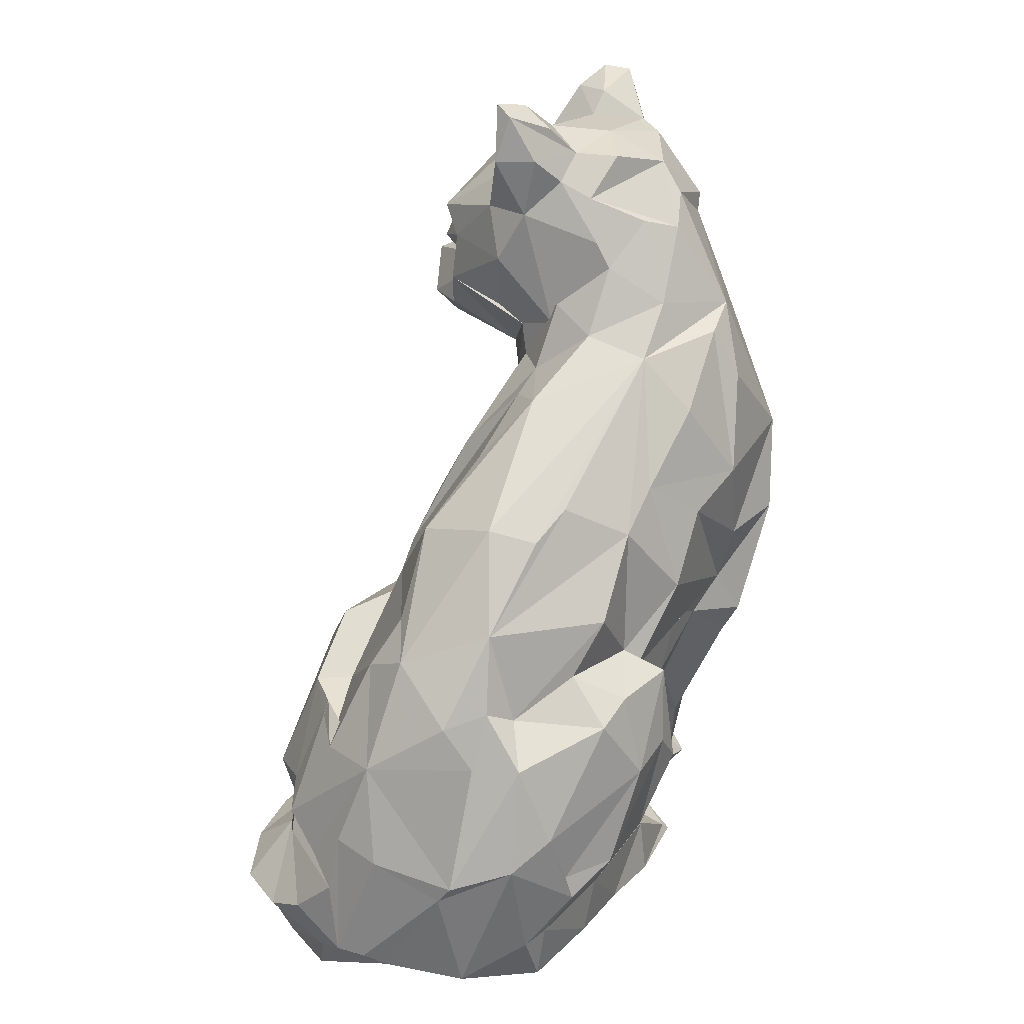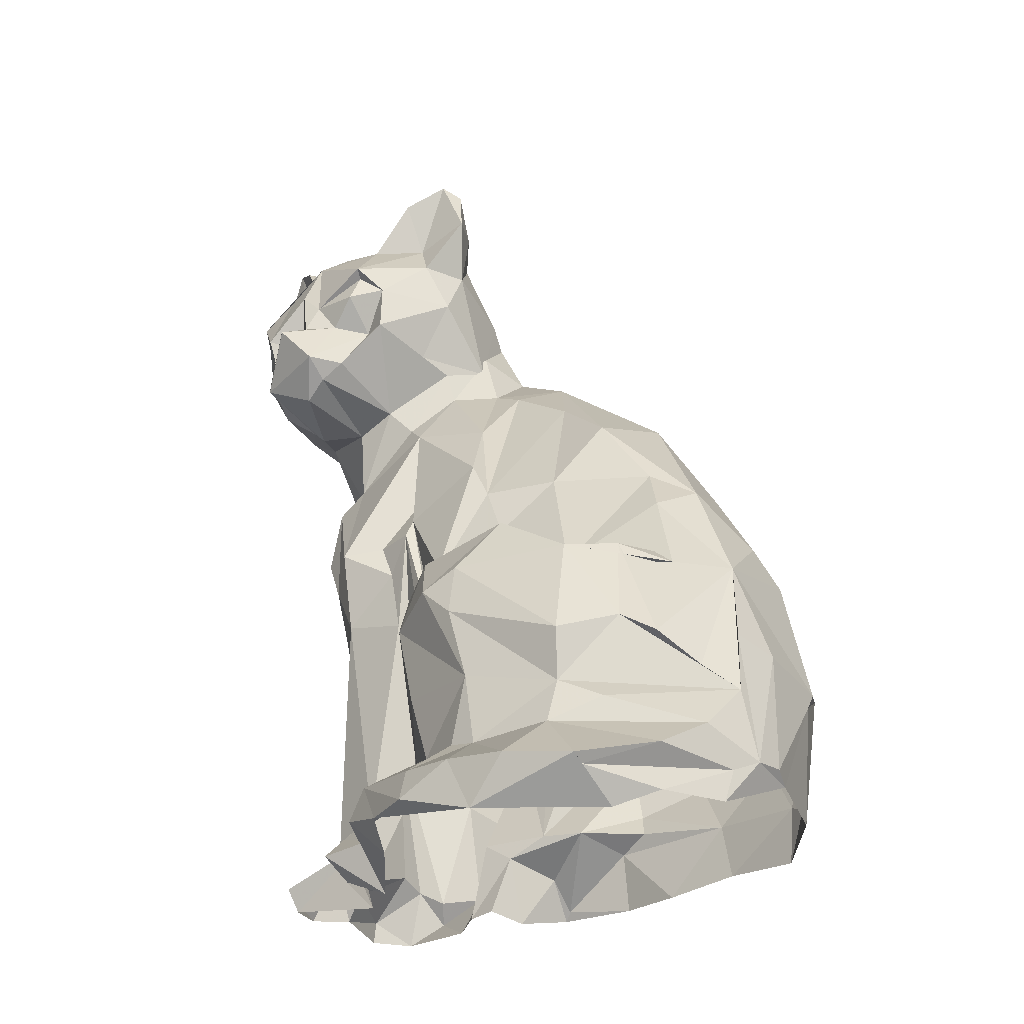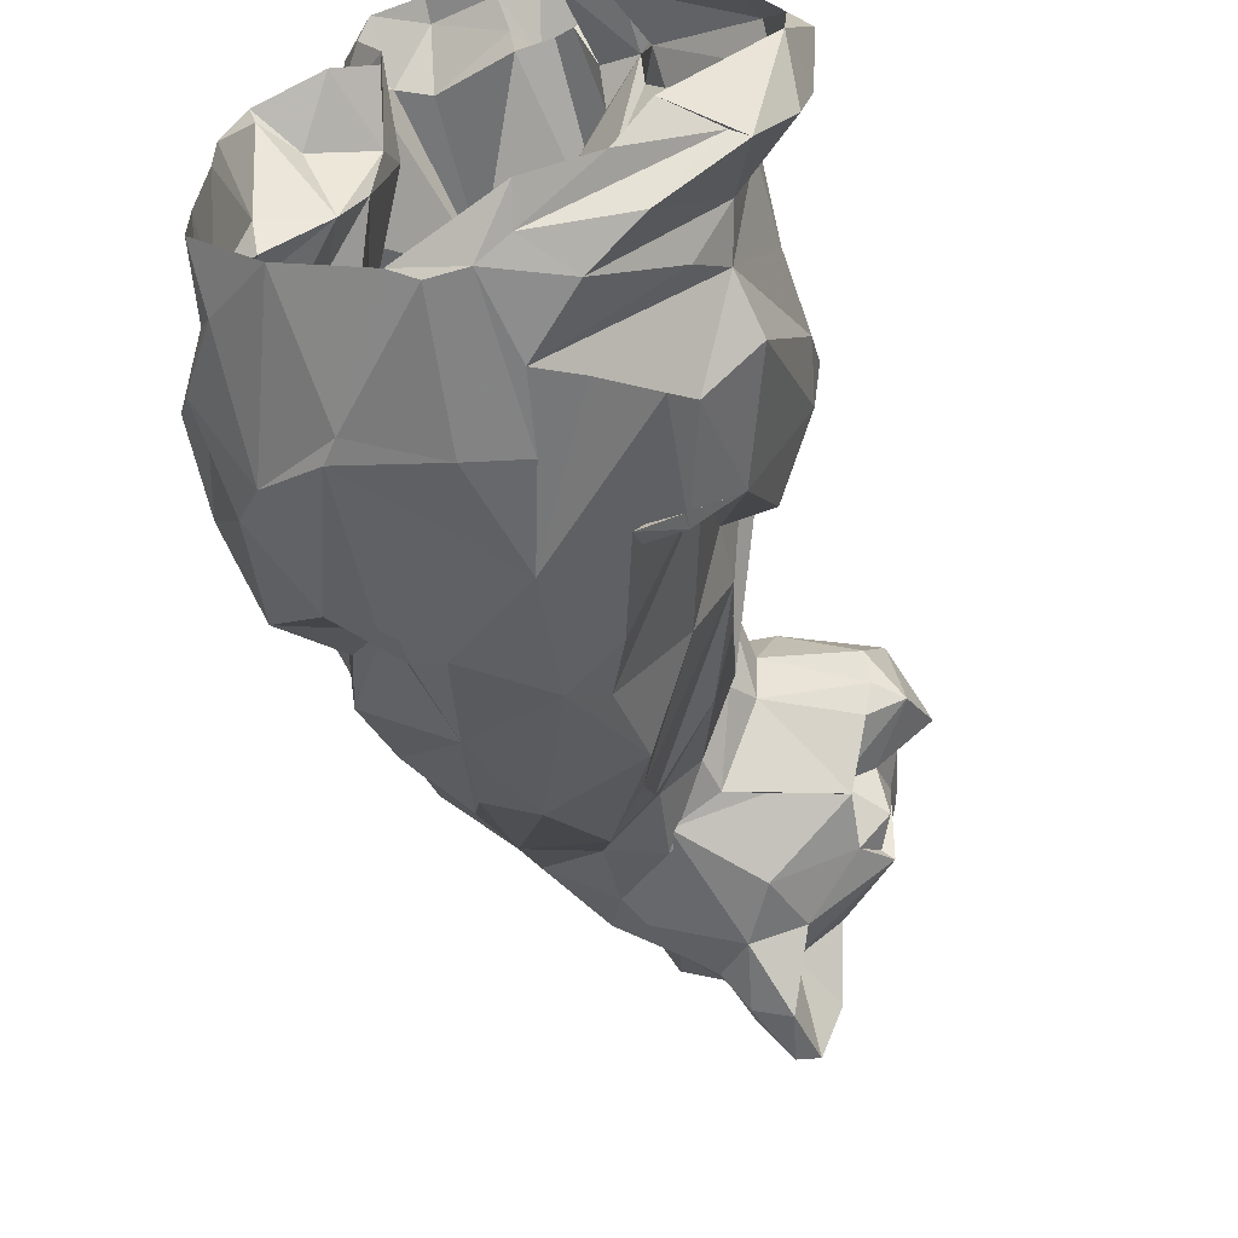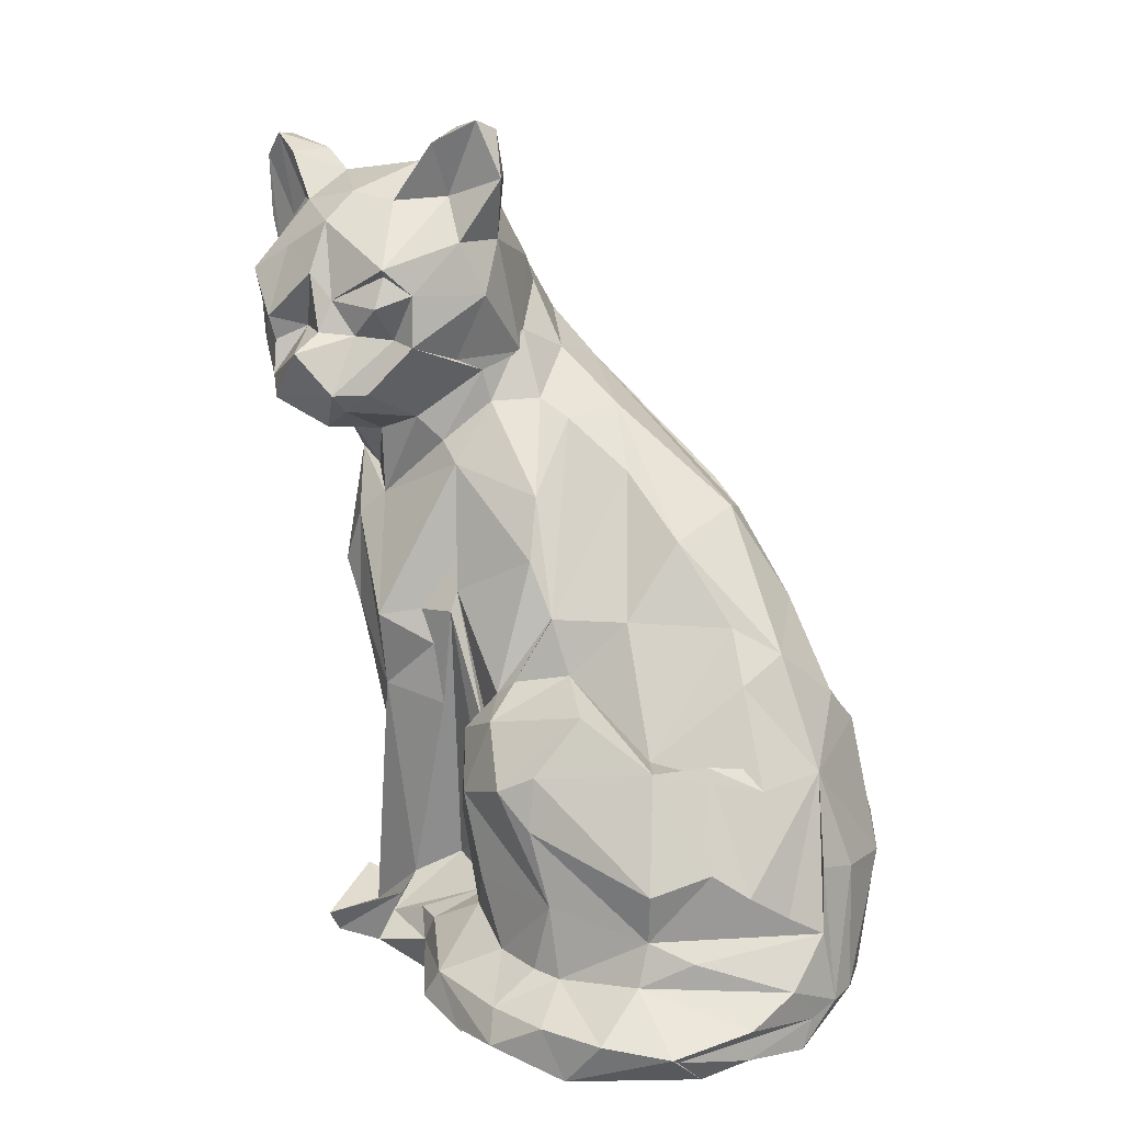
<metadata>
{"format":"obj","ext":"obj","renderer":"f3d","projection":"perspective","resolution":1024,"background":"white","views":[{"elev":27.3,"azim":32.4,"up":"+Z"},{"elev":-26.9,"azim":-44.4,"up":"+Z"},{"elev":-66.4,"azim":-165.7,"up":"+Y"},{"elev":13.2,"azim":-53.1,"up":"+Z"}]}
</metadata>
<code>
v 0.5877 0.6931 0.1494
v 0.5454 0.716 0.309
v 0.6152 0.6829 0.2565
v 0.5466 0.7065 0.1705
v 0.6679 0.6506 0.34
v 0.621 0.6426 0.2292
v 0.5735 0.7124 0.1609
v 0.6225 0.6071 0.2923
v 0.606 0.6567 0.1493
v 0.6429 0.7195 0.3839
v 0.5693 0.6094 0.1869
v 0.4824 0.6859 0.1493
v 0.4518 0.6764 0.3204
v 0.5455 0.6701 0.2907
v 0.5999 0.705 0.1311
v 0.658 0.602 0.3833
v 0.4389 0.6826 0.1426
v 0.574 0.7379 0.3857
v 0.4835 0.7022 0.1385
v 0.5394 0.7413 0.1286
v 0.5777 0.7299 0.1101
v 0.6117 0.5418 0.2507
v 0.5858 0.5453 0.1865
v 0.6851 0.6519 0.3722
v 0.5738 0.5798 0.1686
v 0.6271 0.5393 0.2281
v 0.6286 0.5388 0.2912
v 0.4539 0.6934 0.1487
v 0.4681 0.7199 0.1634
v 0.4878 0.7224 0.1165
v 0.5387 0.7433 0.1088
v 0.6487 0.5245 0.3126
v 0.6685 0.6326 0.4143
v 0.6052 0.5124 0.1866
v 0.6243 0.5685 0.1544
v 0.6936 0.6964 0.4765
v 0.6454 0.7429 0.4625
v 0.5654 0.7564 0.4622
v 0.4278 0.6234 0.1887
v 0.4017 0.6331 0.382
v 0.5623 0.623 0.1137
v 0.5619 0.5942 0.1157
v 0.5811 0.6572 0.1099
v 0.6778 0.5042 0.2655
v 0.4033 0.7156 0.1304
v 0.5004 0.7347 0.4082
v 0.6756 0.5183 0.313
v 0.6843 0.6338 0.4705
v 0.5945 0.5844 0.1075
v 0.4537 0.5876 0.2091
v 0.4425 0.6881 0.3989
v 0.4569 0.7412 0.1145
v 0.618 0.76 0.5126
v 0.3961 0.6244 0.1582
v 0.4256 0.6397 0.1624
v 0.6665 0.5472 0.4126
v 0.6662 0.5185 0.3575
v 0.6658 0.4842 0.2093
v 0.6551 0.4739 0.1879
v 0.6484 0.57 0.1271
v 0.7106 0.467 0.3001
v 0.4246 0.5266 0.1965
v 0.6956 0.4291 0.2322
v 0.681 0.7189 0.5633
v 0.4307 0.6909 0.4473
v 0.5243 0.7633 0.5519
v 0.6748 0.4496 0.398
v 0.6572 0.5035 0.173
v 0.651 0.578 0.1192
v 0.4096 0.5222 0.3537
v 0.4125 0.5728 0.3698
v 0.383 0.5631 0.1692
v 0.3962 0.5888 0.1698
v 0.3979 0.6198 0.1157
v 0.5827 0.7603 0.5782
v 0.6992 0.4615 0.3974
v 0.7116 0.441 0.331
v 0.7058 0.3521 0.2396
v 0.3723 0.6233 0.1361
v 0.4911 0.7364 0.5849
v 0.4342 0.7096 0.4863
v 0.4276 0.6862 0.536
v 0.6694 0.3858 0.1772
v 0.6751 0.6422 0.6413
v 0.4096 0.5817 0.4262
v 0.6927 0.6071 0.5541
v 0.3936 0.5365 0.2823
v 0.4055 0.5575 0.4616
v 0.3913 0.5159 0.1924
v 0.3849 0.5766 0.1433
v 0.4347 0.6604 0.5568
v 0.7157 0.3894 0.3252
v 0.6631 0.4453 0.417
v 0.6899 0.5012 0.4714
v 0.6603 0.4444 0.1182
v 0.5552 0.7576 0.625
v 0.4188 0.527 0.3604
v 0.6947 0.3926 0.3995
v 0.383 0.6255 0.4532
v 0.6846 0.5492 0.5304
v 0.6068 0.7324 0.7052
v 0.5147 0.7677 0.6521
v 0.4074 0.5942 0.4585
v 0.3108 0.4972 0.1569
v 0.3107 0.5153 0.1296
v 0.659 0.4949 0.5719
v 0.6417 0.6762 0.7005
v 0.3573 0.4738 0.3834
v 0.3424 0.4501 0.1798
v 0.5151 0.751 0.6325
v 0.6828 0.3051 0.2389
v 0.346 0.4954 0.3177
v 0.3919 0.4931 0.3981
v 0.4979 0.7624 0.6918
v 0.325 0.4405 0.334
v 0.4437 0.5577 0.5303
v 0.4368 0.5755 0.5924
v 0.4451 0.5974 0.6109
v 0.4887 0.7849 0.7044
v 0.6772 0.2852 0.2912
v 0.6894 0.3074 0.2166
v 0.6655 0.2963 0.1739
v 0.663 0.5638 0.6284
v 0.6175 0.5516 0.6774
v 0.4302 0.4564 0.4711
v 0.4146 0.5573 0.4796
v 0.6455 0.2799 0.3612
v 0.6659 0.3727 0.1251
v 0.3301 0.3874 0.2379
v 0.4116 0.4267 0.4217
v 0.3292 0.4035 0.177
v 0.4295 0.6154 0.6336
v 0.425 0.6547 0.6198
v 0.3481 0.6511 0.6318
v 0.3825 0.7307 0.6543
v 0.399 0.7037 0.6323
v 0.4433 0.7565 0.6554
v 0.5422 0.7752 0.7624
v 0.6948 0.3531 0.3874
v 0.6606 0.4515 0.5411
v 0.6558 0.2767 0.1649
v 0.658 0.2954 0.1188
v 0.5875 0.6722 0.8064
v 0.3253 0.4053 0.3041
v 0.3489 0.2941 0.2619
v 0.3341 0.4073 0.3506
v 0.4092 0.6994 0.6262
v 0.5764 0.7331 0.7677
v 0.6064 0.2191 0.2478
v 0.6186 0.3131 0.3918
v 0.3699 0.3836 0.4005
v 0.4237 0.4797 0.5159
v 0.4128 0.4471 0.4698
v 0.3316 0.3779 0.1731
v 0.2949 0.4637 0.1171
v 0.4488 0.4924 0.5699
v 0.5692 0.7497 0.7816
v 0.6541 0.2532 0.2644
v 0.3581 0.3018 0.2168
v 0.41 0.3376 0.359
v 0.4418 0.3855 0.4706
v 0.2932 0.4212 0.1489
v 0.4746 0.5638 0.6471
v 0.3469 0.6283 0.6474
v 0.6126 0.5965 0.7194
v 0.4368 0.5736 0.6888
v 0.3781 0.5757 0.7054
v 0.4494 0.8 0.769
v 0.5202 0.747 0.8385
v 0.6149 0.4094 0.5737
v 0.4938 0.3086 0.4667
v 0.2995 0.3094 0.1392
v 0.2898 0.3661 0.1445
v 0.2805 0.415 0.1188
v 0.4501 0.5498 0.7478
v 0.333 0.7 0.6558
v 0.3104 0.6552 0.7014
v 0.3408 0.6538 0.7174
v 0.368 0.6915 0.7187
v 0.6681 0.3955 0.4744
v 0.5931 0.3111 0.4764
v 0.607 0.2364 0.1292
v 0.5943 0.216 0.232
v 0.3826 0.3158 0.3592
v 0.348 0.3047 0.1777
v 0.5065 0.5313 0.6494
v 0.4674 0.568 0.6766
v 0.5096 0.556 0.6903
v 0.3557 0.6098 0.6632
v 0.364 0.7443 0.7388
v 0.5049 0.673 0.8558
v 0.5985 0.6483 0.7799
v 0.6049 0.2871 0.4072
v 0.5416 0.4693 0.6462
v 0.2977 0.3459 0.0984
v 0.5046 0.4303 0.5916
v 0.5064 0.4986 0.6338
v 0.3621 0.7514 0.7674
v 0.3513 0.6724 0.7688
v 0.483 0.7933 0.8183
v 0.5773 0.255 0.3978
v 0.4868 0.3627 0.5388
v 0.3867 0.6047 0.7094
v 0.3583 0.6261 0.7148
v 0.3246 0.6244 0.6646
v 0.3723 0.7156 0.796
v 0.3403 0.7143 0.7279
v 0.4032 0.7764 0.7174
v 0.4171 0.7863 0.7737
v 0.561 0.6835 0.8312
v 0.6111 0.2521 0.3667
v 0.5302 0.2025 0.2586
v 0.5196 0.1946 0.1488
v 0.5583 0.5451 0.6905
v 0.5145 0.5573 0.7105
v 0.42 0.2843 0.3621
v 0.3526 0.6479 0.7454
v 0.3716 0.6703 0.8139
v 0.4476 0.8086 0.8079
v 0.4873 0.7915 0.8175
v 0.4944 0.7608 0.8447
v 0.5636 0.3566 0.56
v 0.5602 0.5801 0.7502
v 0.5465 0.5779 0.7745
v 0.474 0.2834 0.4218
v 0.3906 0.2149 0.1464
v 0.3281 0.2548 0.1317
v 0.3752 0.257 0.0963
v 0.4313 0.5644 0.7956
v 0.3822 0.5786 0.7513
v 0.4441 0.7758 0.8057
v 0.4378 0.756 0.8269
v 0.4057 0.7217 0.8287
v 0.442 0.8064 0.8652
v 0.5387 0.6291 0.8471
v 0.4863 0.2053 0.2685
v 0.4086 0.2312 0.2574
v 0.3931 0.2604 0.2764
v 0.3785 0.2672 0.1987
v 0.4766 0.5564 0.7964
v 0.3598 0.594 0.7752
v 0.3682 0.5995 0.7682
v 0.4339 0.7849 0.8868
v 0.4596 0.7909 0.8849
v 0.5085 0.2255 0.3464
v 0.4776 0.1984 0.2119
v 0.4469 0.2155 0.2314
v 0.4494 0.2456 0.3402
v 0.5179 0.2721 0.4437
v 0.4209 0.755 0.8706
v 0.4576 0.7207 0.8534
v 0.4901 0.192 0.1472
v 0.4344 0.201 0.1707
v 0.34 0.2572 0.1249
v 0.4481 0.5903 0.8348
v 0.4101 0.6228 0.8317
v 0.4036 0.6651 0.839
v 0.5048 0.5788 0.8287
v 0.4647 0.2002 0.1361
v 0.4875 0.5578 0.8519
v 0.4562 0.5361 0.8519
v 0.4606 0.633 0.8646
v 0.4882 0.5846 0.8778
v 0.4237 0.5891 0.8831
v 0.4574 0.5882 0.8959
v 0.4463 0.5561 0.903
v 0.5079 0.6867 0.3957
v 0.4161 0.7146 0.11
v 0.4386 0.629 0.101
v 0.422 0.5267 0.2473
v 0.4072 0.5754 0.09693
v 0.3771 0.5185 0.3655
v 0.4803 0.7069 0.5727
v 0.6514 0.6325 0.686
v 0.4422 0.7206 0.6335
v 0.6635 0.5039 0.118
v 0.3445 0.4742 0.2428
v 0.6526 0.3651 0.4249
v 0.3934 0.4739 0.4121
v 0.3237 0.4817 0.09607
v 0.3424 0.7112 0.6747
v 0.387 0.7632 0.6994
v 0.423 0.7817 0.6918
v 0.3486 0.7139 0.7059
v 0.5774 0.6184 0.7907
v 0.5309 0.592 0.8129
v 0.6044 0.3751 0.5499
v 0.3553 0.5994 0.7403
v 0.4569 0.7426 0.8729
v 0.5393 0.205 0.1401
v 0.5047 0.6067 0.8506
v 0.4046 0.2274 0.1111
v 0.4651 0.5482 0.8948
v 0.458 0.2051 0.1079
f 3 5 6
f 2 7 4
f 2 4 12
f 12 13 14
f 31 30 20
f 16 32 27
f 25 23 34
f 41 25 42
f 44 26 27
f 69 49 35
f 30 52 29
f 16 56 57
f 34 44 58
f 60 35 34
f 47 61 44
f 35 60 69
f 40 39 71
f 76 77 61
f 58 63 83
f 76 92 77
f 33 94 67
f 76 98 92
f 78 121 122
f 116 88 126
f 122 128 83
f 122 141 142
f 104 109 89
f 140 106 124
f 130 108 151
f 157 143 148
f 146 144 145
f 156 152 153
f 117 152 156
f 177 178 179
f 182 158 183
f 186 163 156
f 199 179 178
f 171 161 160
f 213 183 212
f 214 215 186
f 217 178 204
f 175 229 230
f 243 231 232
f 248 225 160
f 216 237 245
f 245 248 216
f 294 252 259
f 259 253 226
f 240 260 261
f 1 2 3
f 7 2 1
f 3 10 5
f 2 12 14
f 9 6 11
f 9 15 1
f 18 2 267
f 4 19 12
f 9 43 15
f 23 11 8
f 27 26 22
f 16 27 22
f 12 28 13
f 12 19 29
f 29 28 12
f 20 30 19
f 267 38 18
f 16 5 24
f 22 26 23
f 10 37 36
f 24 10 36
f 20 21 31
f 46 38 267
f 18 38 37
f 11 25 41
f 30 29 19
f 23 26 34
f 40 17 39
f 33 24 36
f 34 26 44
f 25 34 35
f 44 27 47
f 47 27 32
f 39 54 50
f 17 45 55
f 55 54 39
f 46 66 38
f 32 57 47
f 269 54 55
f 45 268 55
f 53 64 36
f 59 68 34
f 60 34 68
f 51 40 65
f 268 269 55
f 82 81 65
f 76 57 67
f 67 57 56
f 64 48 36
f 64 53 75
f 89 62 72
f 79 54 74
f 54 269 74
f 46 81 80
f 61 77 63
f 64 86 48
f 83 59 58
f 70 270 87
f 71 88 85
f 46 80 66
f 80 75 66
f 276 60 68
f 90 72 73
f 74 271 79
f 40 85 99
f 91 80 82
f 78 63 77
f 84 86 64
f 68 59 83
f 271 105 90
f 67 93 76
f 274 86 84
f 78 83 63
f 70 87 272
f 97 70 272
f 103 85 88
f 85 103 99
f 89 72 104
f 79 271 90
f 133 275 273
f 275 80 273
f 102 96 110
f 93 98 76
f 33 48 100
f 64 96 101
f 107 84 64
f 102 101 96
f 272 87 112
f 114 102 110
f 94 33 100
f 107 64 101
f 91 133 273
f 110 80 275
f 93 278 98
f 86 274 123
f 102 148 101
f 277 109 129
f 112 277 129
f 109 277 89
f 89 277 87
f 116 117 99
f 133 147 275
f 110 137 114
f 98 278 139
f 78 111 121
f 107 101 148
f 112 129 115
f 279 125 113
f 91 117 118
f 118 132 91
f 133 91 132
f 110 275 137
f 122 83 78
f 113 108 279
f 280 105 271
f 147 136 275
f 119 138 102
f 127 120 139
f 139 278 150
f 93 140 180
f 94 140 93
f 106 140 94
f 141 122 121
f 124 274 107
f 115 129 144
f 108 112 115
f 279 108 130
f 125 152 113
f 155 104 105
f 136 281 135
f 136 176 281
f 139 150 127
f 93 180 278
f 142 128 122
f 113 152 126
f 126 117 116
f 282 137 135
f 102 138 148
f 158 141 121
f 109 131 129
f 125 153 152
f 156 163 117
f 118 117 163
f 135 281 282
f 283 114 137
f 150 278 180
f 124 107 165
f 144 146 115
f 152 117 126
f 154 131 162
f 167 189 132
f 283 282 208
f 148 138 157
f 124 170 140
f 149 183 158
f 160 161 130
f 153 130 161
f 177 281 176
f 137 282 283
f 283 168 119
f 114 283 119
f 172 154 173
f 173 154 162
f 281 179 284
f 190 208 282
f 208 168 283
f 179 281 177
f 138 119 200
f 157 169 210
f 143 157 210
f 184 151 146
f 195 173 174
f 162 174 173
f 205 164 189
f 176 134 205
f 205 177 176
f 179 199 207
f 168 200 119
f 107 143 192
f 193 150 181
f 124 214 194
f 159 238 145
f 184 146 145
f 227 185 172
f 172 185 154
f 155 195 174
f 167 203 189
f 198 190 207
f 168 208 209
f 220 221 169
f 245 212 149
f 212 183 149
f 223 214 165
f 195 172 173
f 175 167 166
f 189 203 205
f 204 205 203
f 207 199 206
f 231 168 209
f 178 217 199
f 199 218 206
f 211 245 149
f 181 249 201
f 181 201 193
f 181 170 287
f 171 202 161
f 227 172 195
f 186 215 163
f 230 167 175
f 168 219 200
f 223 224 188
f 197 194 186
f 171 160 225
f 185 227 226
f 227 195 228
f 230 288 203
f 167 230 203
f 242 288 230
f 232 231 209
f 191 221 251
f 200 244 221
f 245 201 249
f 181 287 222
f 183 290 182
f 238 247 237
f 240 175 188
f 230 241 242
f 232 250 243
f 241 256 218
f 218 257 233
f 219 234 200
f 244 234 243
f 244 200 234
f 289 251 221
f 211 201 245
f 222 249 181
f 252 213 212
f 240 188 224
f 225 249 171
f 227 254 226
f 230 229 241
f 218 256 257
f 251 289 250
f 243 250 289
f 224 258 240
f 202 171 249
f 249 222 202
f 254 227 228
f 241 229 255
f 232 233 250
f 235 191 291
f 286 291 258
f 235 291 286
f 253 252 246
f 185 253 239
f 261 255 229
f 250 233 251
f 253 259 252
f 253 185 226
f 241 255 256
f 266 255 261
f 266 264 255
f 262 191 251
f 226 254 259
f 261 229 240
f 256 255 264
f 257 262 251
f 293 261 260
f 264 266 265
f 256 262 257
f 264 262 256
f 262 264 265
f 134 164 205
f 191 235 210
f 293 266 261
f 127 150 193
f 100 106 94
f 203 288 204
f 206 198 207
f 83 95 68
f 188 166 187
f 258 260 240
f 5 8 6
f 11 6 8
f 186 194 214
f 133 134 147
f 43 9 41
f 251 233 257
f 36 48 33
f 183 213 290
f 91 82 99
f 80 81 82
f 179 207 284
f 13 40 51
f 273 80 91
f 156 153 197
f 196 197 153
f 267 65 46
f 242 241 217
f 2 14 267
f 84 107 274
f 213 252 290
f 294 290 252
f 89 87 62
f 270 62 87
f 156 197 186
f 114 119 102
f 75 96 64
f 59 34 58
f 38 53 37
f 36 37 53
f 68 95 276
f 155 105 280
f 164 132 189
f 192 285 165
f 54 62 50
f 19 4 20
f 61 63 44
f 100 48 86
f 229 175 240
f 272 112 108
f 83 128 95
f 142 141 182
f 131 154 129
f 165 285 223
f 56 33 67
f 281 284 282
f 44 63 58
f 11 41 9
f 243 289 244
f 221 244 289
f 166 188 175
f 200 220 138
f 25 11 23
f 56 16 33
f 65 81 46
f 16 24 33
f 21 15 43
f 35 49 25
f 42 25 49
f 228 292 254
f 123 274 124
f 99 103 116
f 88 116 103
f 3 2 10
f 236 212 245
f 85 40 71
f 24 5 10
f 136 147 176
f 134 176 147
f 8 5 16
f 178 177 204
f 205 204 177
f 98 139 92
f 120 92 139
f 62 270 50
f 192 165 107
f 193 149 127
f 191 262 291
f 112 87 277
f 235 286 210
f 107 148 143
f 117 91 99
f 120 127 158
f 149 158 127
f 254 292 259
f 294 259 292
f 143 210 192
f 104 162 109
f 131 109 162
f 199 217 218
f 241 218 217
f 113 126 97
f 28 29 17
f 45 17 29
f 163 215 187
f 188 187 215
f 93 67 94
f 106 123 124
f 75 80 96
f 110 96 80
f 150 180 181
f 57 32 16
f 159 185 239
f 54 73 62
f 72 62 73
f 53 38 75
f 66 75 38
f 204 288 217
f 242 217 288
f 200 221 220
f 1 15 7
f 21 7 15
f 196 202 194
f 222 194 202
f 135 137 136
f 275 136 137
f 237 216 238
f 13 51 14
f 100 86 106
f 123 106 86
f 159 239 246
f 253 246 239
f 55 39 17
f 73 54 90
f 79 90 54
f 153 161 196
f 202 196 161
f 1 3 9
f 6 9 3
f 72 90 104
f 105 104 90
f 88 70 126
f 97 126 70
f 111 120 121
f 158 121 120
f 237 247 245
f 92 78 77
f 212 236 252
f 246 252 236
f 8 16 23
f 22 23 16
f 13 28 40
f 17 40 28
f 69 60 276
f 125 279 153
f 130 153 279
f 262 265 291
f 263 291 265
f 243 234 231
f 193 201 149
f 211 149 201
f 141 158 182
f 197 196 194
f 258 291 260
f 221 191 169
f 210 169 191
f 188 215 223
f 214 223 215
f 157 138 169
f 220 169 138
f 4 7 20
f 21 20 7
f 210 286 192
f 285 192 286
f 124 165 214
f 170 124 287
f 132 187 167
f 166 167 187
f 285 286 223
f 151 184 130
f 160 130 184
f 51 65 14
f 267 14 65
f 159 246 238
f 247 238 246
f 47 57 61
f 76 61 57
f 170 181 140
f 180 140 181
f 50 270 88
f 70 88 270
f 50 88 39
f 71 39 88
f 129 159 144
f 145 144 159
f 263 265 293
f 266 293 265
f 108 115 151
f 146 151 115
f 198 233 209
f 232 209 233
f 224 223 258
f 286 258 223
f 198 209 190
f 208 190 209
f 260 291 293
f 263 293 291
f 160 184 248
f 216 248 184
f 65 40 82
f 99 82 40
f 236 245 246
f 247 246 245
f 206 218 198
f 233 198 218
f 155 174 104
f 162 104 174
f 190 282 207
f 284 207 282
f 29 52 45
f 268 45 52
f 219 168 234
f 231 234 168
f 97 272 113
f 108 113 272
f 132 164 133
f 134 133 164
f 248 245 225
f 249 225 245
f 129 154 159
f 185 159 154
f 145 238 184
f 216 184 238
f 132 118 187
f 163 187 118
f 78 92 111
f 120 111 92
f 194 222 124
f 287 124 222
f 2 18 10
f 37 10 18

</code>
